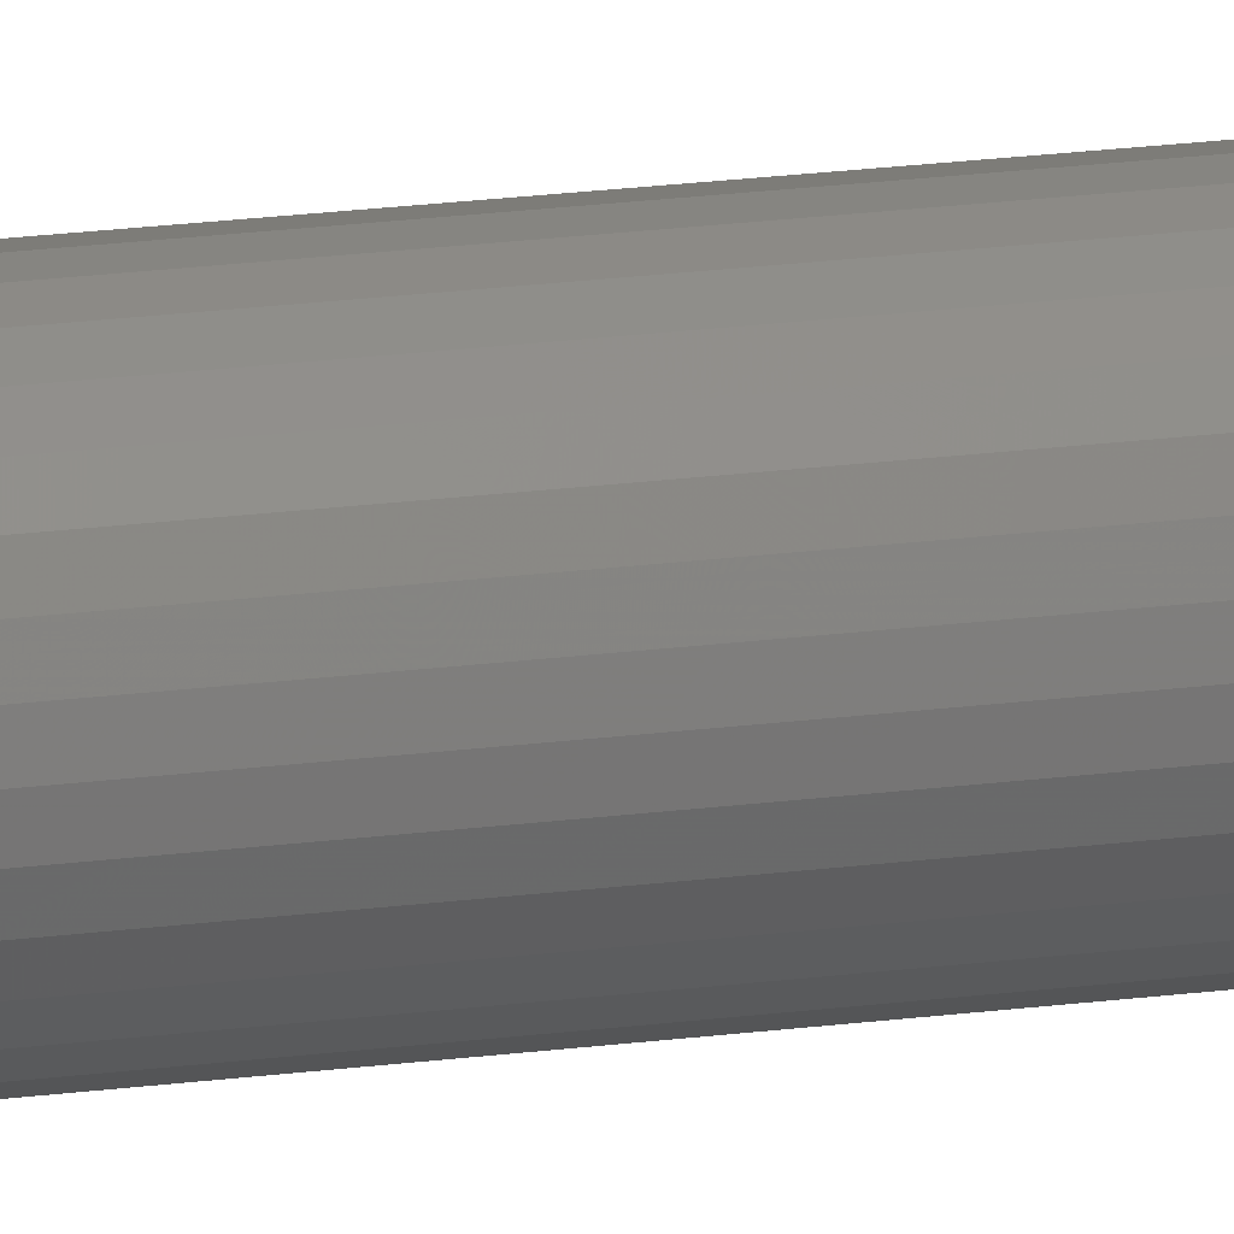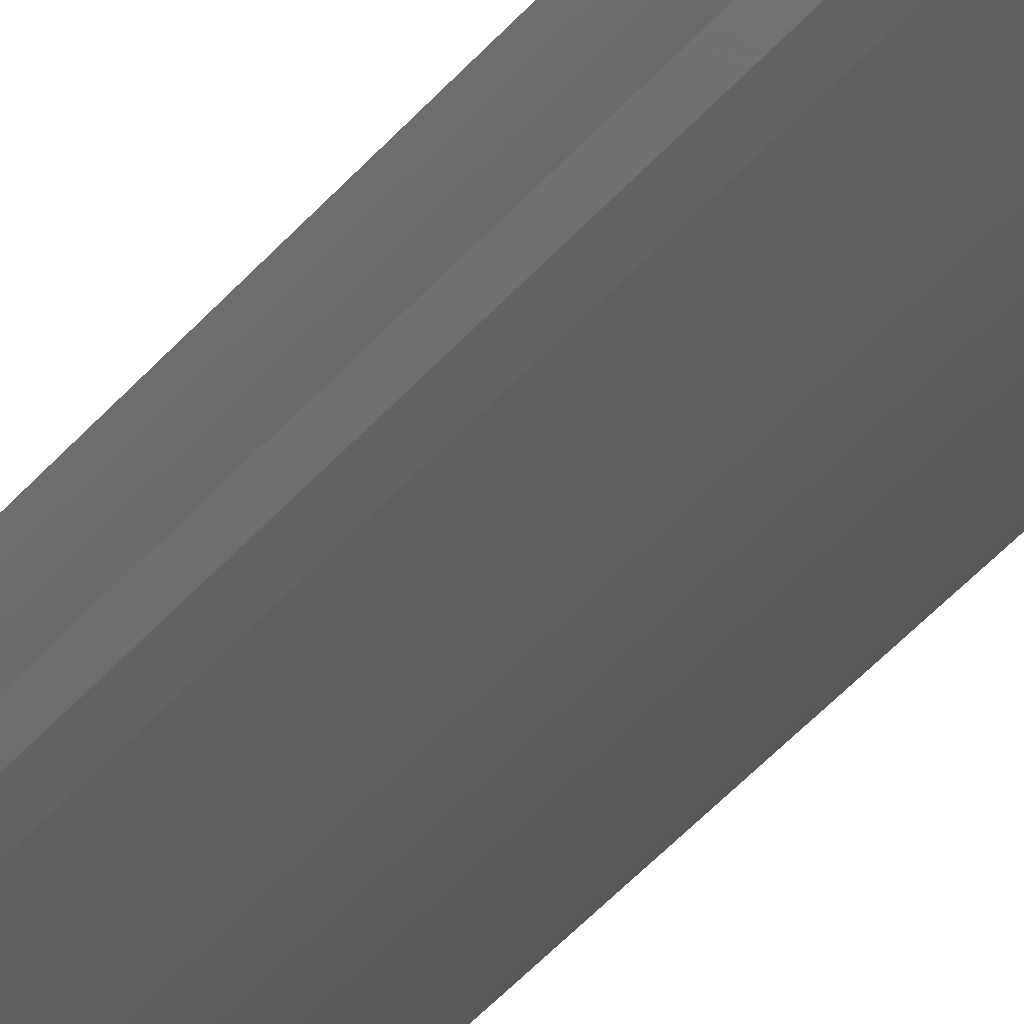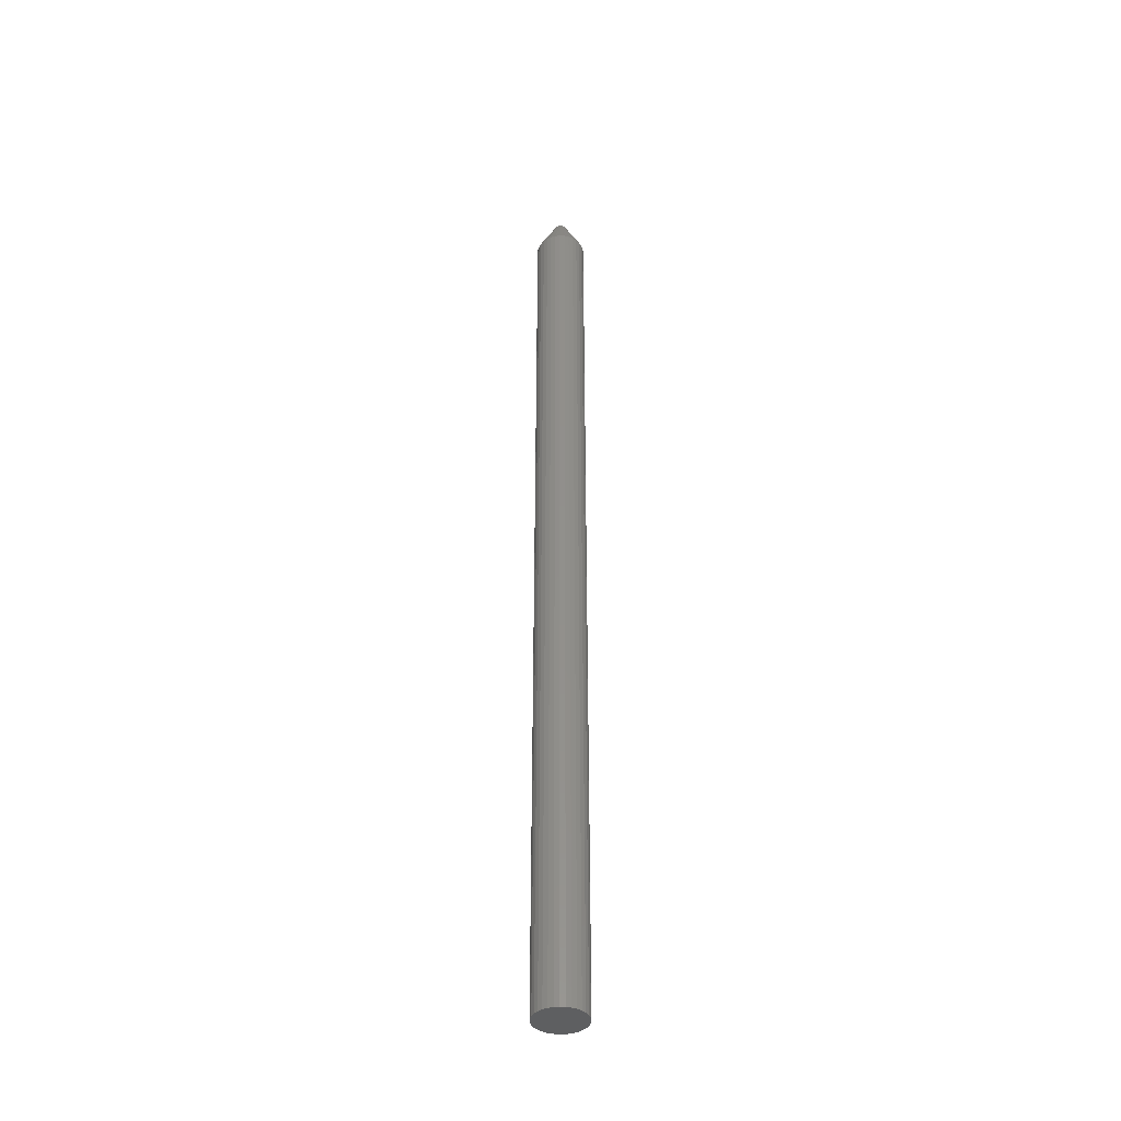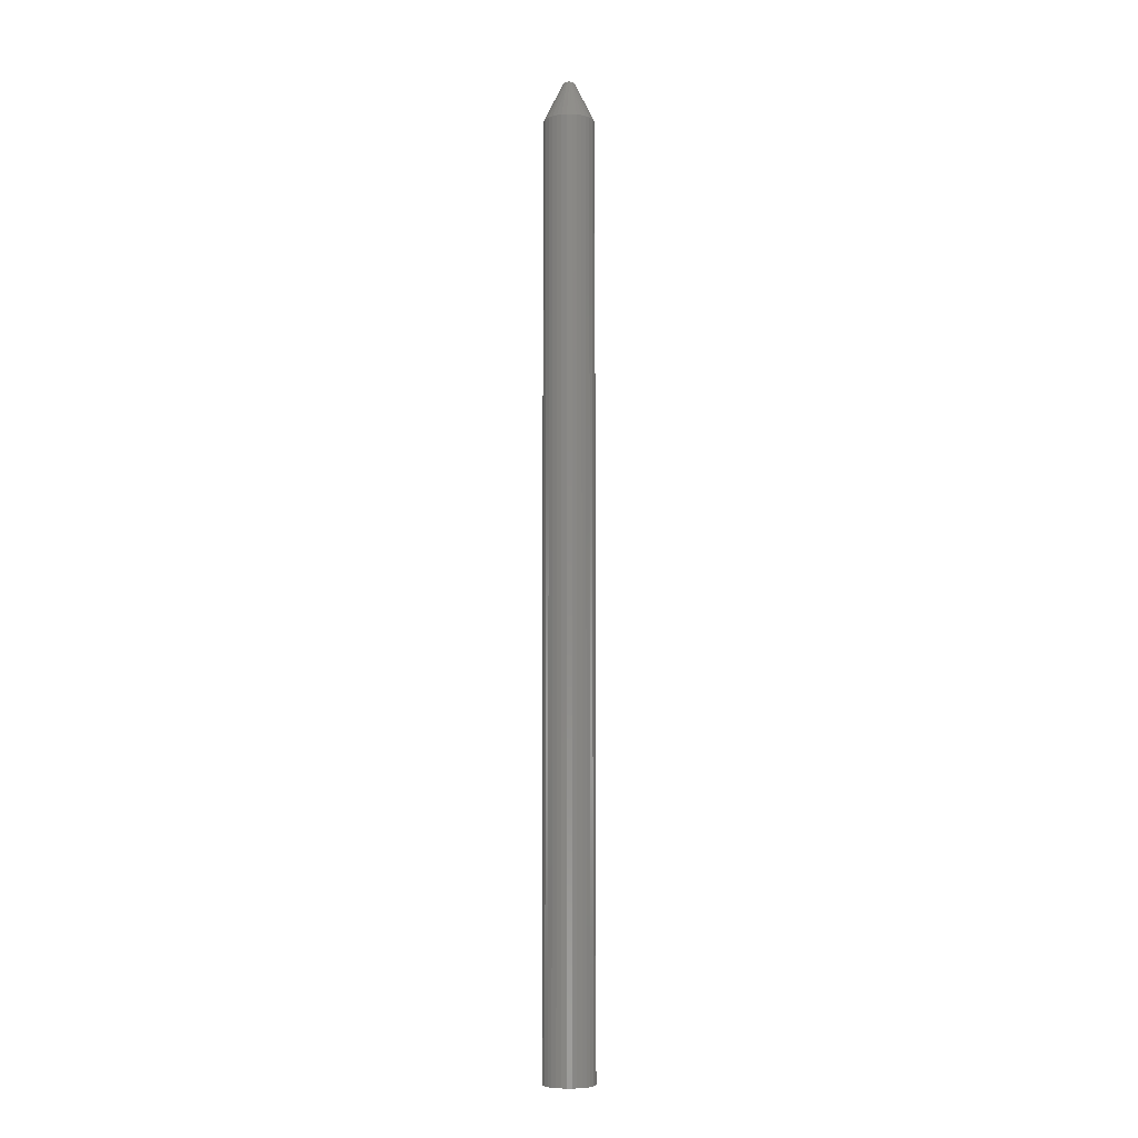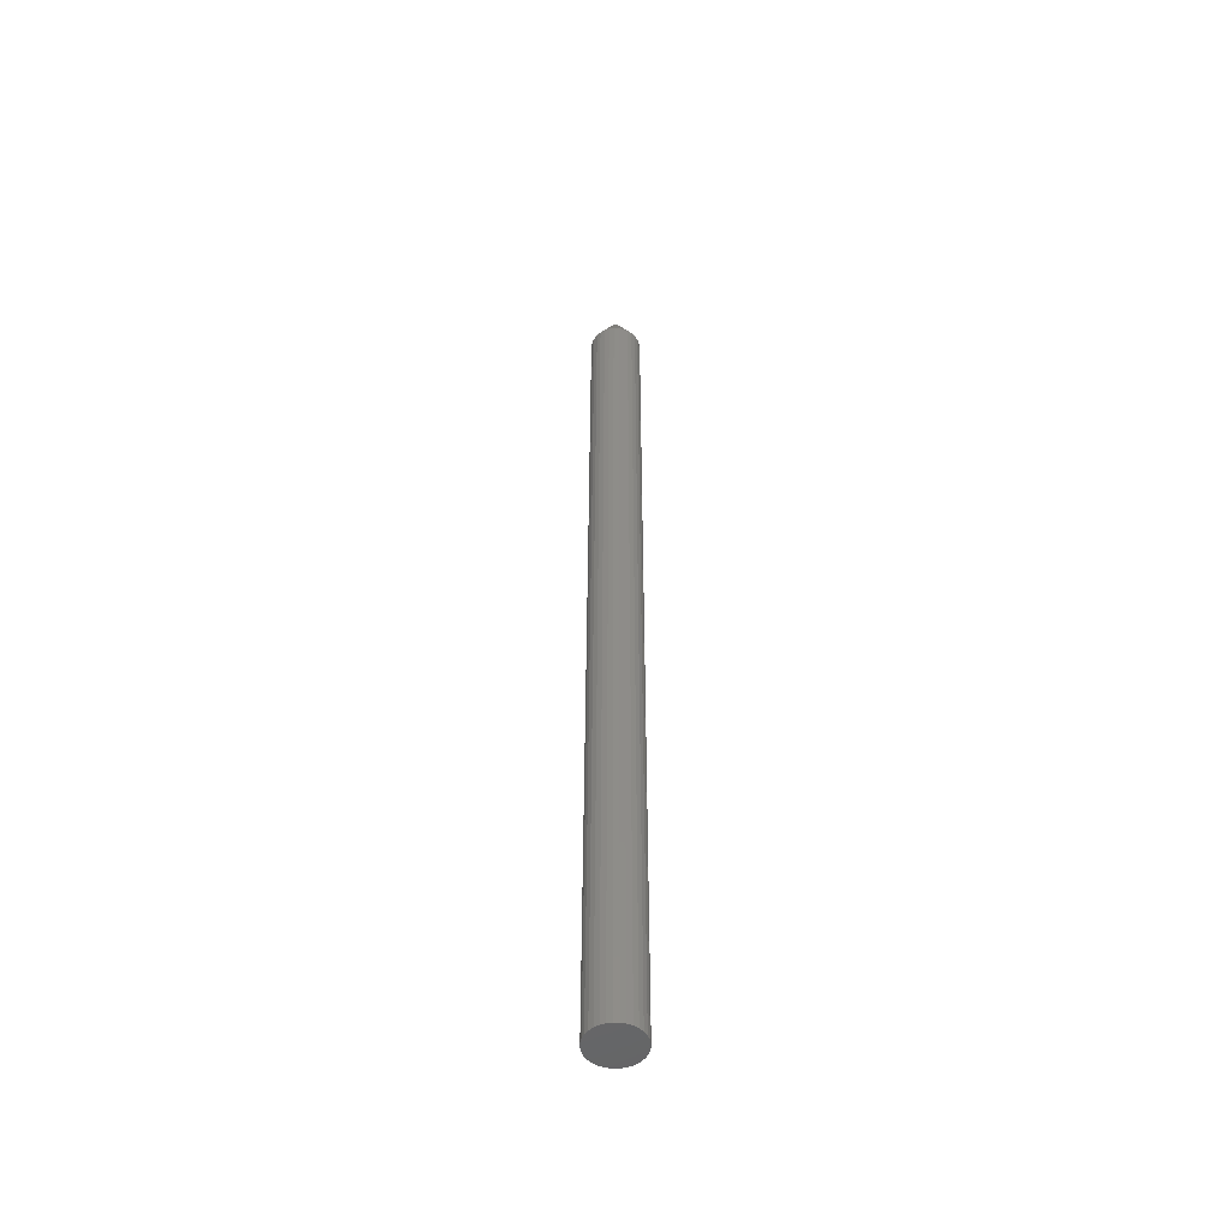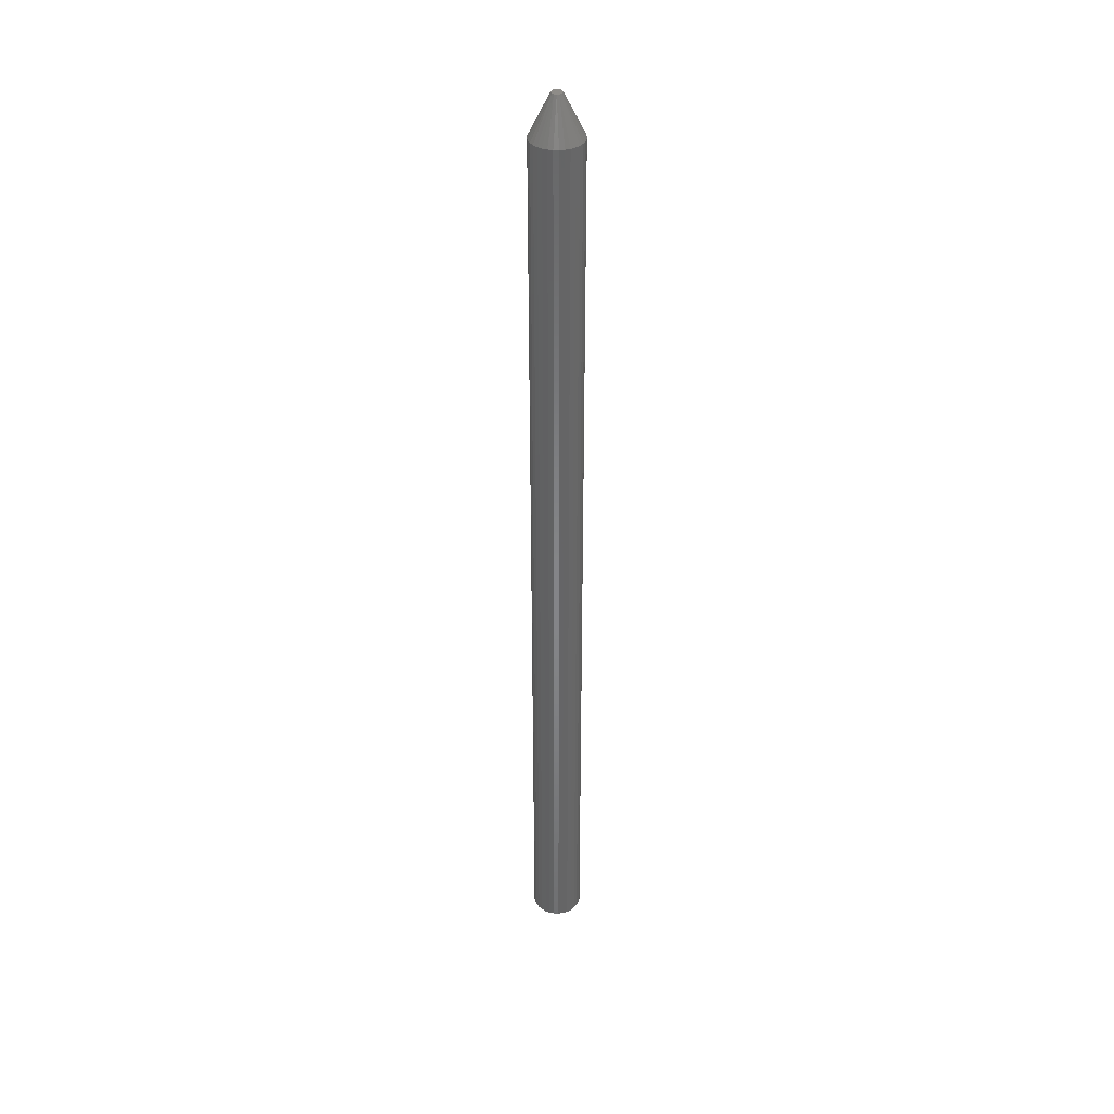
<metadata>
{"format":"stl","ext":"stl","renderer":"f3d","projection":"perspective","resolution":1024,"background":"white","views":[{"elev":15.2,"azim":72.1,"up":"+Y"},{"elev":-26.1,"azim":154.5,"up":"+Y"},{"elev":-39.0,"azim":-88.4,"up":"+Z"},{"elev":-6.7,"azim":-118.6,"up":"+Z"},{"elev":-50.8,"azim":105.4,"up":"+Z"},{"elev":37.2,"azim":41.0,"up":"+Z"}]}
</metadata>
<code>
# stl→obj: 78 verts, 152 faces
v 2.241e-15 4.297e-09 0.75
v 0.0004072 -0.001784 0.75
v 0.008224 1.778e-18 0.75
v 0.007816 0.001784 0.75
v 0.0004072 0.001784 0.75
v 0.006676 0.003215 0.75
v 0.005027 0.004009 0.75
v 0.003197 0.004009 0.75
v 0.001548 0.003215 0.75
v 0.007816 -0.001784 0.75
v 0.001548 -0.003215 0.75
v 0.003197 -0.004009 0.75
v 0.005027 -0.004009 0.75
v 0.006676 -0.003215 0.75
v 0.02385 0 0
v 0.02385 -4.834e-18 0.7188
v 0.02347 -0.00385 0
v 0.02347 -0.00385 0.7188
v 0.02235 -0.007553 0
v 0.02235 -0.007553 0.7188
v 0.02052 -0.01097 0
v 0.02052 -0.01097 0.7188
v 0.01807 -0.01396 0
v 0.01807 -0.01396 0.7188
v 0.01508 -0.01641 0
v 0.01508 -0.01641 0.7188
v 0.01166 -0.01823 0
v 0.01166 -0.01823 0.7188
v 0.007962 -0.01936 0
v 0.007962 -0.01936 0.7188
v 0.004112 -0.01974 0
v 0.004112 -0.01974 0.7188
v 0.0002614 -0.01936 0
v 0.0002614 -0.01936 0.7188
v -0.003441 -0.01823 0
v -0.003441 -0.01823 0.7188
v -0.006853 -0.01641 0
v -0.006853 -0.01641 0.7188
v -0.009844 -0.01396 0
v -0.009844 -0.01396 0.7188
v -0.0123 -0.01097 0
v -0.0123 -0.01097 0.7188
v -0.01412 -0.007553 0
v -0.01412 -0.007553 0.7188
v -0.01525 -0.00385 0
v -0.01525 -0.00385 0.7188
v -0.01562 2.417e-18 0
v -0.01562 2.417e-18 0.7188
v -0.01525 0.00385 0
v -0.01525 0.00385 0.7188
v -0.01412 0.007553 0
v -0.01412 0.007553 0.7188
v -0.0123 0.01097 0
v -0.0123 0.01097 0.7188
v -0.009844 0.01396 0
v -0.009844 0.01396 0.7188
v -0.006853 0.01641 0
v -0.006853 0.01641 0.7188
v -0.003441 0.01823 0
v -0.003441 0.01823 0.7188
v 0.0002614 0.01936 0
v 0.0002614 0.01936 0.7188
v 0.004112 0.01974 0
v 0.004112 0.01974 0.7188
v 0.007962 0.01936 0
v 0.007962 0.01936 0.7188
v 0.01166 0.01823 0
v 0.01166 0.01823 0.7188
v 0.01508 0.01641 0
v 0.01508 0.01641 0.7188
v 0.01807 0.01396 0
v 0.01807 0.01396 0.7188
v 0.02052 0.01097 0
v 0.02052 0.01097 0.7188
v 0.02235 0.007553 0
v 0.02235 0.007553 0.7188
v 0.02347 0.00385 0
v 0.02347 0.00385 0.7188
f 1 2 3
f 1 3 4
f 1 4 5
f 5 4 6
f 5 6 7
f 5 7 8
f 5 8 9
f 10 3 2
f 10 2 11
f 10 11 12
f 10 12 13
f 10 13 14
f 15 16 17
f 17 16 18
f 17 18 19
f 19 18 20
f 19 20 21
f 21 20 22
f 21 22 23
f 23 22 24
f 23 24 25
f 25 24 26
f 25 26 27
f 27 26 28
f 27 28 29
f 29 28 30
f 29 30 31
f 31 30 32
f 31 32 33
f 33 32 34
f 33 34 35
f 35 34 36
f 35 36 37
f 37 36 38
f 37 38 39
f 39 38 40
f 39 40 41
f 41 40 42
f 41 42 43
f 43 42 44
f 43 44 45
f 45 44 46
f 45 46 47
f 47 46 48
f 47 48 49
f 49 48 50
f 49 50 51
f 51 50 52
f 51 52 53
f 53 52 54
f 53 54 55
f 55 54 56
f 55 56 57
f 57 56 58
f 57 58 59
f 59 58 60
f 59 60 61
f 61 60 62
f 61 62 63
f 63 62 64
f 63 64 65
f 65 64 66
f 65 66 67
f 67 66 68
f 67 68 69
f 69 68 70
f 69 70 71
f 71 70 72
f 71 72 73
f 73 72 74
f 73 74 75
f 75 74 76
f 75 76 77
f 77 76 78
f 77 78 15
f 15 78 16
f 48 46 1
f 46 2 1
f 46 44 2
f 42 2 44
f 42 40 11
f 2 42 11
f 38 11 40
f 38 36 12
f 11 38 12
f 34 12 36
f 34 32 13
f 12 34 13
f 30 13 32
f 28 14 13
f 13 30 28
f 26 14 28
f 24 10 14
f 14 26 24
f 22 10 24
f 10 22 20
f 3 10 20
f 3 20 18
f 3 18 16
f 16 78 3
f 78 4 3
f 78 76 4
f 74 4 76
f 74 72 6
f 4 74 6
f 70 6 72
f 70 68 7
f 6 70 7
f 66 7 68
f 66 64 8
f 7 66 8
f 62 8 64
f 60 9 8
f 8 62 60
f 58 9 60
f 56 5 9
f 9 58 56
f 54 5 56
f 5 54 52
f 1 5 52
f 1 52 50
f 1 50 48
f 59 61 63
f 59 63 65
f 67 59 65
f 57 59 67
f 69 57 67
f 55 57 69
f 71 55 69
f 53 55 71
f 73 53 71
f 51 53 73
f 75 51 73
f 49 51 75
f 77 49 75
f 19 43 17
f 41 43 19
f 21 41 19
f 39 41 21
f 23 39 21
f 37 39 23
f 25 37 23
f 35 37 25
f 27 35 25
f 33 35 27
f 31 33 27
f 29 31 27
f 43 45 17
f 17 45 47
f 17 47 15
f 15 47 49
f 15 49 77

</code>
